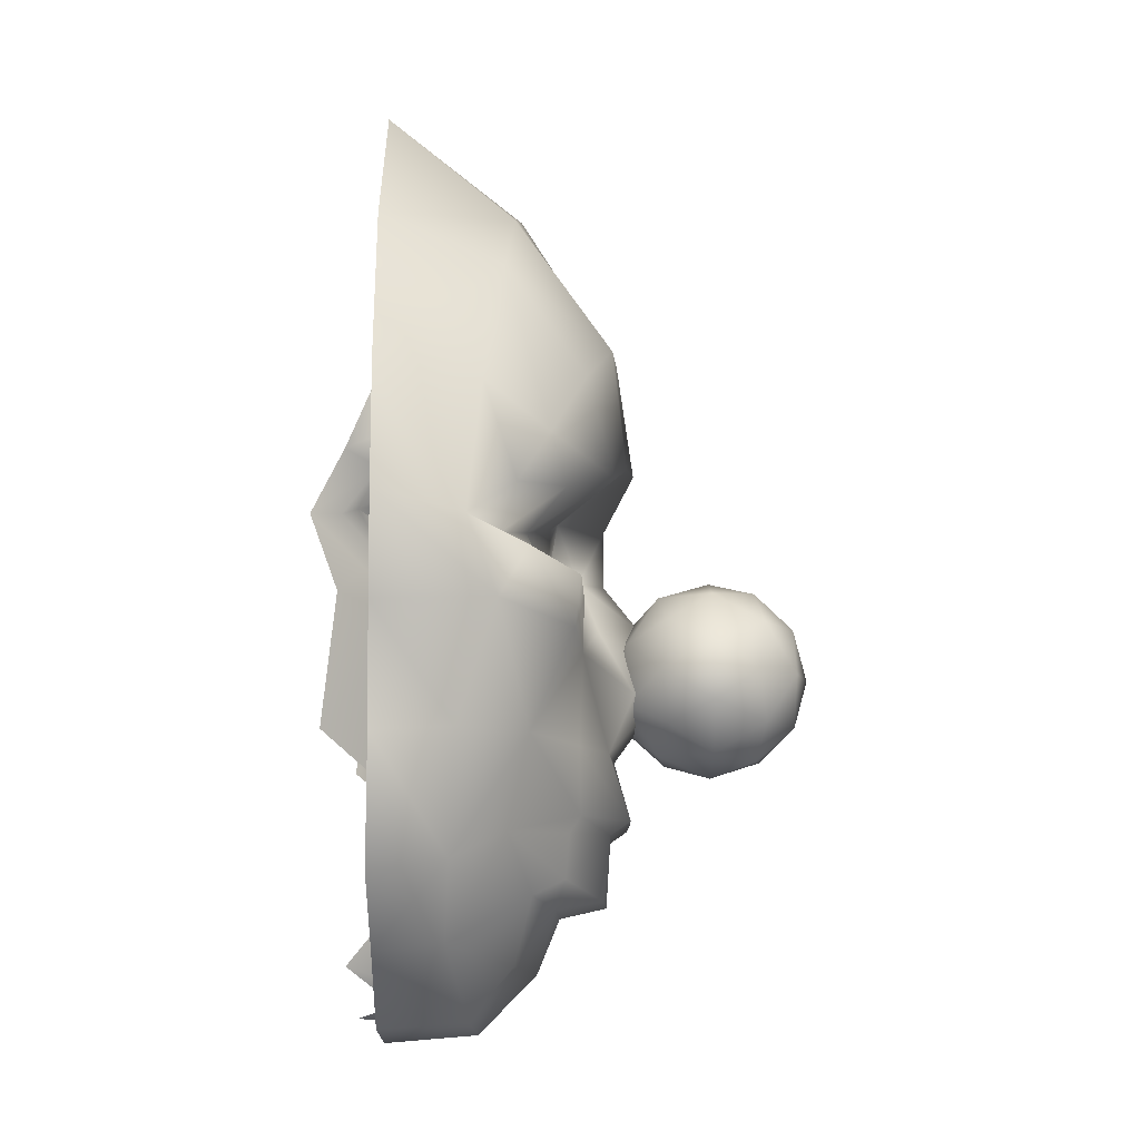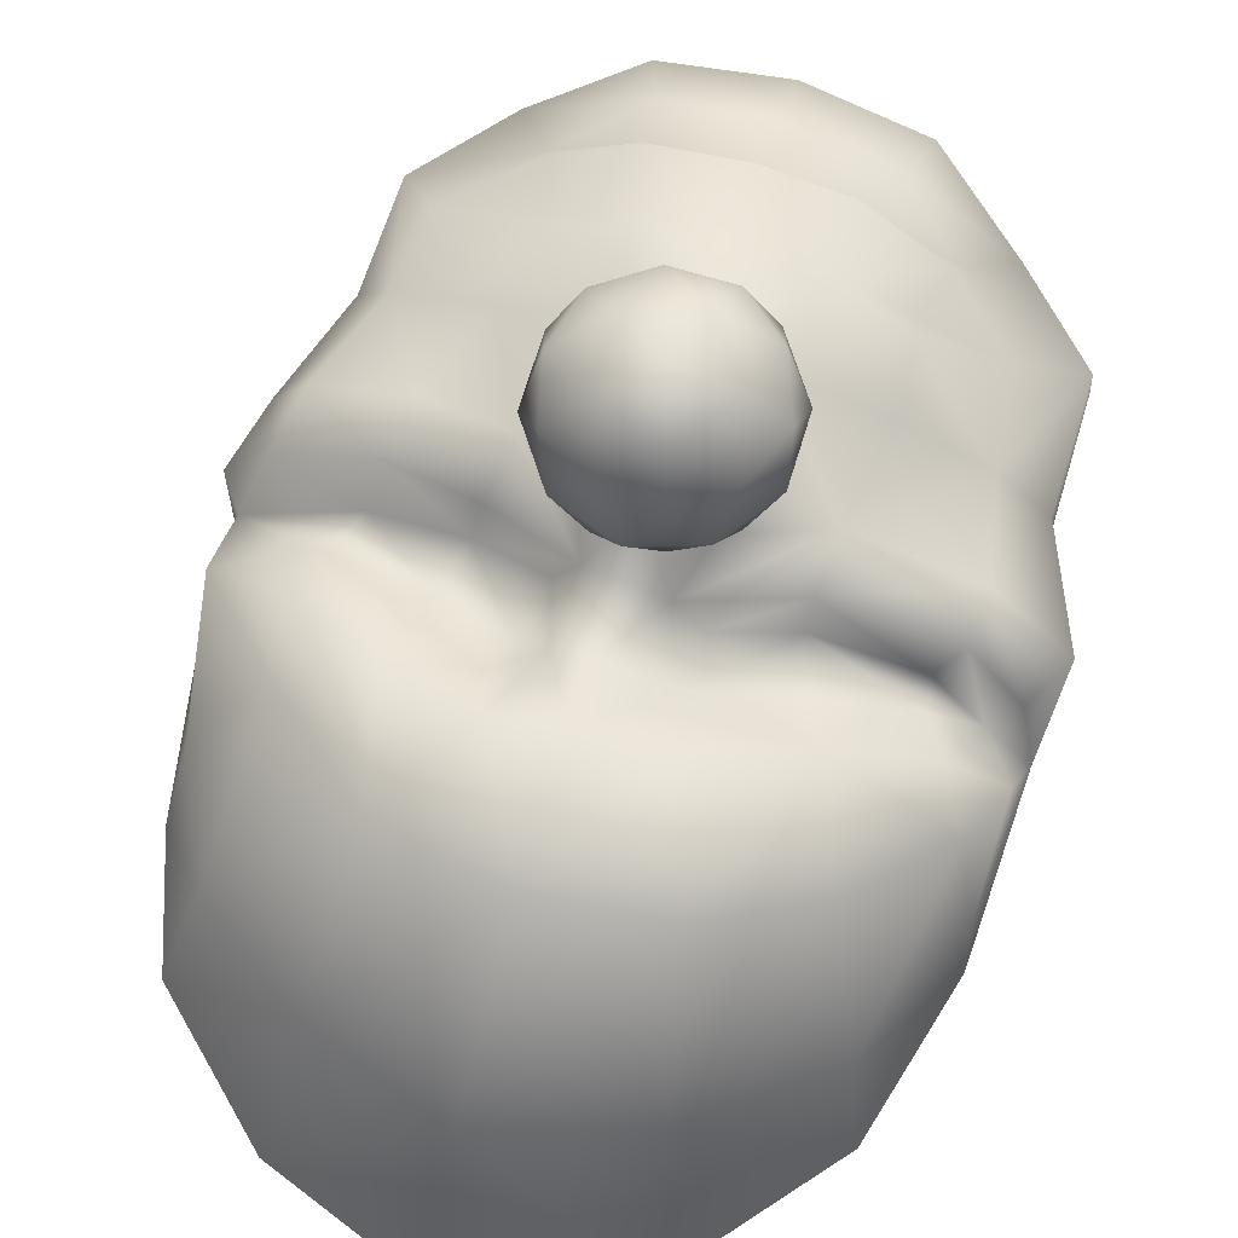
<metadata>
{"format":"obj","ext":"obj","renderer":"f3d","projection":"perspective","resolution":1024,"background":"white","views":[{"elev":-10.4,"azim":-89.9,"up":"+Y"},{"elev":76.1,"azim":-163.1,"up":"+Z"}]}
</metadata>
<code>
o Mask_Mesh_3186.rip_Mesh_3186.rip_mesh0000
v 0.2874 0.2768 -0.2259
v 0.2181 0.3094 -0.2182
v 0.2213 0.2074 -0.1307
v 0.1488 0.2778 -0.2106
v 0.1162 0.2084 -0.207
v 0.1478 0.1387 -0.211
v 0.2166 0.1051 -0.2187
v 0.2863 0.1376 -0.2263
v 0.319 0.207 -0.229
v 0.0913 -0.02127 -0.08138
v 0.1035 0.08132 -0.1108
v 0.03652 0.1076 -0.003948
v 0.03356 -0.00468 0.04878
v 0.04453 0.1955 -0.05247
v 0.09609 0.171 -0.1409
v -0.006157 0.002516 0.0718
v -0.006228 0.1209 0.01738
v -0.006656 -0.05236 0.1082
v 0.03482 -0.05522 0.08255
v 0.06289 -0.06832 0.02918
v 0.03208 -0.08392 0.09292
v 0.06514 -0.1144 0.0299
v 0.09577 -0.118 -0.03736
v 0.1025 -0.0684 -0.05205
v 0.1041 -0.09091 -0.09126
v 0.2012 -0.07499 -0.1409
v 0.2479 0.02558 -0.1575
v 0.1675 -0.1626 -0.1399
v 0.3132 -0.05303 -0.2149
v 0.2679 -0.2344 -0.2159
v 0.2053 -0.2524 -0.1545
v 0.0856 -0.143 -0.07994
v 0.03093 -0.1135 0.08762
v -0.006849 -0.08542 0.1133
v -0.007157 -0.115 0.1045
v -0.007639 -0.1478 0.0366
v 0.01842 -0.1375 0.02507
v 0.3865 0.06049 -0.2779
v -0.04513 -0.1129 0.08837
v -0.04573 -0.08333 0.09368
v -0.07873 -0.1125 0.03045
v -0.07752 -0.06725 0.03055
v -0.04821 -0.05459 0.08335
v -0.03418 -0.1371 0.02645
v -0.04685 -0.004073 0.04957
v -0.04912 0.1083 -0.003101
v -0.1087 -0.01976 -0.07856
v -0.1186 0.08301 -0.1086
v -0.05675 0.1963 -0.05148
v -0.1104 0.1726 -0.1388
v -0.1395 0.1363 -0.1491
v -0.1737 0.1688 -0.1643
v -0.1544 0.2107 -0.2713
v -0.1612 0.226 -0.1347
v -0.2438 0.1041 -0.1638
v -0.2647 0.02947 -0.1525
v -0.2453 0.2449 -0.1199
v -0.1501 0.2468 -0.1217
v -0.2533 0.2727 -0.1102
v -0.3134 0.2334 -0.1793
v -0.3589 0.2122 -0.2424
v -0.3011 0.1733 -0.17
v -0.3217 0.1248 -0.1926
v -0.3914 0.1968 -0.2665
v -0.3416 0.2493 -0.1911
v -0.3824 0.2775 -0.2072
v -0.425 0.1912 -0.3148
v -0.3587 0.1113 -0.2288
v -0.4055 0.06654 -0.2702
v -0.2432 0.1606 -0.1463
v -0.4262 0.2997 -0.2597
v -0.3877 0.347 -0.1765
v -0.3839 0.4366 -0.2102
v -0.2954 0.4487 -0.1101
v -0.3403 0.6232 -0.2127
v -0.1473 0.4508 -0.04116
v -0.2718 0.3597 -0.07934
v -0.1153 0.3357 -0.0105
v -0.2898 -0.2301 -0.2104
v -0.3323 -0.04809 -0.2086
v -0.3714 -0.1554 -0.2981
v -0.01323 -0.6298 -0.1586
v -0.1302 -0.6001 -0.1861
v -0.0146 -0.6217 -0.2612
v -0.2263 -0.2439 -0.1502
v -0.2075 -0.4543 -0.1997
v -0.1208 -0.5777 -0.1331
v -0.2105 -0.5349 -0.2651
v -0.1309 -0.4881 -0.1223
v -0.01285 -0.6013 -0.09856
v -0.01175 -0.5492 -0.0706
v -0.0113 -0.4761 -0.08171
v 0.1069 -0.4899 -0.1246
v 0.09521 -0.5794 -0.1352
v 0.1824 -0.4572 -0.2035
v 0.1829 -0.5379 -0.269
v 0.1032 -0.6019 -0.1884
v -0.01323 -0.6298 -0.1586
v -0.0146 -0.6217 -0.2612
v 0.3754 0.3681 -0.1839
v 0.4114 0.2933 -0.2679
v 0.3721 0.4308 -0.2176
v 0.2858 0.4443 -0.1158
v 0.2616 0.3609 -0.08453
v 0.1392 0.4487 -0.04396
v 0.106 0.334 -0.01266
v 0.3692 0.277 -0.2137
v 0.2535 0.3071 -0.1072
v 0.1268 0.2766 -0.06259
v -0.00375 0.4393 -0.0226
v -0.002621 0.7012 -0.1114
v 0.1693 0.6965 -0.1287
v -0.004436 0.3105 0.007472
v -0.005496 0.2062 -0.01891
v -0.1375 0.2795 -0.06175
v 0.1316 -0.3919 -0.1194
v 0.1652 -0.2808 -0.1455
v 0.09635 -0.2597 -0.04561
v 0.06851 -0.3003 -0.0611
v 0.08269 -0.3247 -0.05696
v 0.1006 -0.3553 -0.07287
v -0.01006 -0.3745 -0.0336
v -0.009669 -0.3407 -0.0196
v 0.04417 -0.288 -0.02431
v -0.0107 -0.4231 -0.06242
v -0.009589 -0.3067 -0.03861
v -0.009162 -0.2859 -0.01074
v 0.04159 -0.255 -0.003327
v 0.06152 -0.1507 -0.04669
v 0.02248 -0.1626 -0.02721
v -0.008209 -0.1668 -0.006916
v -0.008825 -0.2668 0.008441
v -0.1025 -0.3233 -0.05602
v -0.1216 -0.3536 -0.0707
v -0.1839 -0.2737 -0.149
v -0.0893 -0.2999 -0.05869
v -0.1154 -0.2581 -0.04354
v -0.0632 -0.2872 -0.02325
v -0.154 -0.3897 -0.1166
v -0.1868 -0.1599 -0.1365
v -0.1026 -0.1415 -0.07896
v -0.07934 -0.1505 -0.04531
v -0.118 -0.08833 -0.09171
v -0.06013 -0.2542 -0.001456
v -0.03967 -0.1622 -0.02661
v -0.1124 -0.1164 -0.03533
v -0.1187 -0.0667 -0.0499
v -0.2192 -0.07178 -0.1367
v 0.3489 -0.1609 -0.3052
v 0.3416 0.1059 -0.2356
v 0.3047 0.12 -0.1996
v 0.2279 0.1005 -0.1684
v 0.228 0.157 -0.1526
v 0.1588 0.1663 -0.1667
v 0.1386 0.2189 -0.2742
v 0.1244 0.1343 -0.1517
v 0.287 0.1688 -0.174
v 0.3419 0.2059 -0.2371
v 0.3753 0.1858 -0.2731
v 0.2992 0.2383 -0.1844
v 0.3326 0.245 -0.1969
v 0.2419 0.2663 -0.1116
v 0.2325 0.2456 -0.1255
v 0.1386 0.2472 -0.1237
v 0.1474 0.2254 -0.1395
v 0.3313 0.6181 -0.2192
v -0.488 0.6826 -0.2059
v -0.2484 0.7506 0.01374
v -0.284 0.9228 -0.2071
v -0.447 0.6061 0.001343
v -0.1976 0.528 0.183
v -0.37 0.4372 0.1384
v -0.4968 0.3114 0.07923
v -0.5416 0.3886 -0.02968
v -0.000773 0.5508 0.1942
v -0.000353 0.8295 0.01938
v -0.299 0.2766 0.1859
v -0.1319 0.33 0.2088
v -0.5406 0.2198 0.02635
v -0.5614 0.1645 -0.05448
v -0.5591 0.4232 -0.2059
v -0.5625 0.2049 -0.2065
v -0.5745 0.02795 -0.002577
v -0.451 0.2302 0.1046
v -0.546 0.03004 -0.2072
v -0.5006 -0.1663 -0.07255
v -0.512 -0.1728 -0.2081
v -0.4884 0.1464 -0.003079
v -0.5264 0.1187 0.04677
v -0.4363 0.08739 0.1276
v -0.4028 0.116 0.05774
v -0.2388 0.08238 0.1334
v -0.4422 0.000501 0.1178
v -0.2457 -0.01321 0.1306
v -0.4134 -0.1656 0.04398
v -0.2375 0.113 0.07004
v -0.2709 -0.1721 0.1243
v -0.2652 -0.2887 0.1274
v -0.3966 -0.323 0.00771
v -0.1043 -0.1692 0.1766
v -0.1069 -0.06495 0.2213
v -0.1006 0.04647 0.1589
v -0.06809 0.1367 0.1241
v -0.1326 -0.2882 0.2131
v -0.005041 -0.05459 0.2751
v -0.006819 -0.1761 0.1869
v 0.09093 -0.1707 0.1747
v 0.08425 -0.07249 0.2168
v 0.1795 -0.01472 0.1282
v 0.08168 0.04328 0.1745
v 0.05279 0.1271 0.1342
v 0.2564 -0.1727 0.1131
v 0.3184 -0.02965 0.1164
v 0.3344 0.06585 0.1226
v 0.4681 -0.02363 0.04103
v 0.4855 0.07968 0.04985
v 0.1967 0.08342 0.124
v 0.249 -0.2926 0.1224
v 0.4101 -0.184 0.01243
v 0.5258 -0.02116 -0.06649
v 0.4668 -0.1989 -0.0899
v 0.4965 -0.02137 -0.2175
v 0.5355 0.1401 -0.2174
v 0.5517 0.09509 -0.04466
v 0.5151 0.1467 -0.04763
v 0.5223 0.2369 -0.000476
v 0.4638 -0.2029 -0.2177
v 0.3982 -0.3264 -0.02527
v 0.2026 0.1097 0.03704
v 0.3448 0.1138 0.03654
v 0.2329 -0.3168 0.09376
v 0.113 -0.2892 0.2115
v -0.007837 -0.2857 0.2145
v 0.1172 -0.3144 0.1749
v 0.2575 -0.3943 0.09243
v 0.3647 0.1624 0.03302
v 0.3783 0.1874 0.07382
v 0.2238 0.1973 0.05448
v 0.1102 0.2312 0.05917
v 0.1296 0.2891 0.1287
v 0.2384 0.2448 0.1223
v 0.2486 0.322 0.1711
v 0.1044 0.3586 0.2118
v 0.06006 0.2375 0.1231
v -0.002054 0.3455 0.2232
v -0.003829 0.2413 0.169
v -0.004591 0.1396 0.1696
v -0.004577 0.06204 0.232
v -0.1064 0.2354 0.0865
v -0.1175 0.1426 0.04895
v -0.2642 0.1958 0.07576
v -0.4122 0.1605 0.03796
v 0.2079 0.5118 0.1799
v 0.2269 0.753 0.01781
v 0.3938 0.6413 0.01587
v 0.2476 0.9178 -0.2123
v -0.001229 1.009 -0.2096
v 0.3782 0.3741 0.1396
v 0.4423 0.7355 -0.2148
v 0.5038 0.5394 -0.2159
v 0.4732 0.4669 -0.000201
v 0.5419 0.2878 -0.217
v 0.3955 0.2671 0.1287
v 0.4581 -0.378 -0.08687
v 0.3239 -0.5252 -0.2173
v 0.475 -0.3907 -0.2184
v 0.3357 -0.5161 -0.08781
v 0.1834 -0.6238 -0.05882
v 0.1818 -0.6415 -0.2162
v 0.2715 -0.4212 0.03221
v 0.1574 -0.5394 0.01472
v 0.1301 -0.4472 0.08221
v -0.01363 -0.6501 -0.05088
v -0.01097 -0.546 0.05113
v -0.1886 -0.5342 0.01551
v -0.2144 -0.625 -0.06017
v -0.009837 -0.4479 0.0914
v -0.007622 -0.4316 0.1723
v 0.1366 -0.4231 0.157
v -0.007955 -0.3143 0.1796
v -0.1511 -0.4399 0.0841
v -0.1481 -0.4253 0.165
v -0.1327 -0.3124 0.1773
v -0.2858 -0.3945 0.1021
v -0.2556 -0.3165 0.1081
v -0.3725 -0.502 -0.0913
v -0.3598 -0.5113 -0.2106
v -0.5018 -0.3741 -0.08011
v -0.5106 -0.3945 -0.2088
v -0.2974 -0.4212 0.04733
v -0.2134 -0.6377 -0.2124
v -0.0149 -0.6635 -0.2144
v 0.08943 0.1331 0.05126
v 0.2476 0.9178 -0.2123
v -0.006376 0.054 0.009347
v -0.001229 1.009 -0.2096
v 0.4423 0.7355 -0.2148
v -0.284 0.9228 -0.2071
v -0.488 0.6826 -0.2059
v -0.5591 0.4232 -0.2059
v 0.5038 0.5394 -0.2159
v 0.5419 0.2878 -0.217
v 0.5355 0.1401 -0.2174
v 0.4965 -0.02137 -0.2175
v 0.4638 -0.2029 -0.2177
v 0.475 -0.3907 -0.2184
v 0.3239 -0.5252 -0.2173
v -0.5625 0.2049 -0.2065
v -0.546 0.03004 -0.2072
v -0.512 -0.1728 -0.2081
v -0.5106 -0.3945 -0.2088
v -0.3598 -0.5113 -0.2106
v -0.2134 -0.6377 -0.2124
v -0.0149 -0.6635 -0.2144
v 0.1818 -0.6415 -0.2162
v -0.005807 -0.02922 0.5317
v -0.03366 0.05888 0.5061
v -0.09823 -0.02845 0.5065
v -0.1264 0.05975 0.4505
v -0.1633 -0.02775 0.4367
v -0.05387 0.121 0.4361
v 0.06912 0.02418 0.505
v 0.04054 0.1124 0.449
v 0.1209 0.06225 0.4342
v 0.06828 -0.08362 0.5047
v 0.1425 -0.03012 0.4476
v 0.1195 -0.1221 0.4337
v -0.035 -0.1167 0.5056
v 0.03838 -0.1711 0.4482
v -0.05615 -0.1773 0.4352
v -0.1277 -0.1159 0.45
v -0.1095 0.1138 0.3583
v -0.006169 0.1469 0.3574
v -0.1736 0.02645 0.3587
v -0.1744 -0.08136 0.3584
v 0.09659 0.1122 0.3563
v 0.1598 0.02392 0.3555
v 0.159 -0.08389 0.3552
v 0.09442 -0.1712 0.3555
v -0.008859 -0.2035 0.3564
v -0.1116 -0.1696 0.3575
v -0.1744 -0.08136 0.3584
v -0.1575 -0.0273 0.2662
v -0.1355 -0.1197 0.2797
v -0.1736 0.02645 0.3587
v -0.1341 0.06463 0.2802
v -0.1095 0.1138 0.3583
v -0.05341 0.1136 0.2656
v -0.006169 0.1469 0.3574
v 0.04155 0.1207 0.2786
v 0.09659 0.1122 0.3563
v 0.1131 0.05844 0.2638
v 0.1598 0.02392 0.3555
v 0.1486 -0.02968 0.2771
v 0.159 -0.08389 0.3552
v 0.1118 -0.1172 0.2633
v 0.09442 -0.1712 0.3555
v 0.03926 -0.1775 0.2778
v -0.008859 -0.2035 0.3564
v -0.05557 -0.1698 0.2648
v -0.1116 -0.1696 0.3575
v 0.02039 0.05932 0.2074
v -0.0829 0.02619 0.2083
v -0.009228 -0.02821 0.1813
v 0.08317 -0.02899 0.2065
v 0.01904 -0.1163 0.2069
v -0.08373 -0.08163 0.208
f 1 2 3
f 2 4 3
f 4 5 3
f 5 6 3
f 6 7 3
f 7 8 3
f 8 9 3
f 9 1 3
f 10 11 12
f 12 13 10
f 11 14 12
f 15 14 11
f 16 13 12
f 12 17 16
f 17 12 14
f 13 16 18
f 18 19 13
f 13 19 20
f 13 20 10
f 19 21 20
f 18 21 19
f 21 22 20
f 22 23 20
f 20 23 24
f 20 24 10
f 24 25 10
f 25 24 23
f 25 26 10
f 10 26 27
f 25 28 26
f 27 26 29
f 30 29 26
f 30 26 28
f 31 30 28
f 25 32 28
f 25 23 32
f 21 33 22
f 33 21 34
f 34 35 33
f 33 35 36
f 33 36 37
f 37 22 33
f 27 29 38
f 39 35 34
f 39 36 35
f 34 40 39
f 41 39 40
f 40 42 41
f 43 42 40
f 39 44 36
f 44 39 41
f 18 43 40
f 40 34 18
f 18 34 21
f 45 43 18
f 42 43 45
f 18 16 45
f 46 45 16
f 46 47 45
f 42 45 47
f 47 46 48
f 49 48 46
f 48 49 50
f 50 51 48
f 51 50 52
f 52 50 53
f 50 54 53
f 48 51 55
f 55 51 52
f 48 55 56
f 48 56 47
f 57 53 54
f 57 54 58
f 49 58 50
f 50 58 54
f 59 57 58
f 53 57 60
f 60 57 59
f 60 61 53
f 53 61 62
f 63 62 61
f 56 55 63
f 63 61 64
f 65 60 59
f 60 65 61
f 61 65 66
f 66 64 61
f 66 65 59
f 67 64 66
f 67 68 64
f 64 68 63
f 56 63 68
f 68 69 56
f 67 69 68
f 70 62 63
f 63 55 70
f 52 70 55
f 53 70 52
f 70 53 62
f 66 71 67
f 72 71 66
f 72 73 71
f 73 72 74
f 75 73 74
f 75 74 76
f 74 72 77
f 76 74 77
f 77 78 76
f 79 80 81
f 81 80 69
f 82 83 84
f 85 79 86
f 87 86 88
f 88 83 87
f 87 83 82
f 89 86 87
f 87 82 90
f 91 89 87
f 91 87 90
f 89 91 92
f 92 91 93
f 91 94 93
f 91 90 94
f 95 93 94
f 96 95 94
f 94 97 96
f 98 99 97
f 94 90 98
f 98 97 94
f 100 101 102
f 103 100 102
f 100 103 104
f 105 104 103
f 104 105 106
f 107 100 104
f 100 107 101
f 104 108 107
f 108 104 106
f 106 109 108
f 105 110 106
f 111 110 105
f 105 112 111
f 110 113 106
f 106 113 14
f 109 106 14
f 113 114 14
f 14 114 17
f 49 114 113
f 17 114 49
f 113 78 49
f 110 78 113
f 115 49 78
f 49 46 17
f 16 17 46
f 58 49 115
f 59 58 115
f 76 78 110
f 111 76 110
f 31 116 95
f 116 31 117
f 117 31 118
f 117 118 119
f 119 120 117
f 117 120 121
f 116 117 121
f 122 121 120
f 120 123 122
f 123 120 119
f 118 124 119
f 121 122 125
f 125 116 121
f 119 124 126
f 119 126 123
f 127 126 124
f 128 127 124
f 128 124 118
f 128 118 129
f 129 130 128
f 130 129 37
f 130 37 131
f 130 131 128
f 132 127 128
f 131 132 128
f 122 123 133
f 133 134 122
f 134 125 122
f 135 134 133
f 136 135 133
f 123 126 136
f 136 133 123
f 135 136 137
f 137 136 138
f 138 126 127
f 138 136 126
f 139 134 135
f 125 134 139
f 139 135 85
f 135 137 85
f 85 137 140
f 140 137 141
f 142 141 137
f 143 140 141
f 144 142 137
f 144 137 138
f 144 132 131
f 145 142 144
f 145 144 131
f 143 141 146
f 146 141 142
f 146 147 143
f 144 138 127
f 132 144 127
f 47 143 147
f 47 148 143
f 143 148 140
f 140 148 79
f 85 140 79
f 42 147 146
f 42 47 147
f 41 42 146
f 41 146 142
f 44 41 142
f 145 44 142
f 145 131 44
f 44 131 36
f 37 36 131
f 79 148 80
f 56 80 148
f 56 148 47
f 69 80 56
f 129 22 37
f 23 22 129
f 23 129 32
f 32 129 118
f 28 32 118
f 31 28 118
f 31 95 30
f 116 93 95
f 116 125 93
f 125 92 93
f 125 89 92
f 139 89 125
f 139 86 89
f 85 86 139
f 30 149 29
f 38 29 149
f 150 27 38
f 27 150 151
f 27 151 152
f 153 152 151
f 152 153 154
f 154 153 155
f 154 156 152
f 151 157 153
f 155 153 157
f 151 158 157
f 157 158 155
f 151 159 158
f 150 159 151
f 155 158 160
f 11 27 152
f 152 156 11
f 160 158 161
f 107 161 158
f 158 159 107
f 162 160 161
f 162 161 107
f 160 162 163
f 155 160 163
f 164 163 162
f 164 165 163
f 163 165 155
f 155 165 15
f 165 164 15
f 154 15 156
f 15 11 156
f 155 15 154
f 14 15 164
f 164 109 14
f 109 164 162
f 107 108 162
f 108 109 162
f 10 27 11
f 166 112 105
f 105 103 166
f 166 103 102
f 167 168 169
f 168 167 170
f 170 171 168
f 171 170 172
f 170 173 172
f 173 170 174
f 175 168 171
f 168 175 176
f 176 169 168
f 177 171 172
f 173 177 172
f 171 177 178
f 171 178 175
f 174 179 173
f 174 180 179
f 181 180 174
f 181 170 167
f 170 181 174
f 180 181 182
f 180 182 183
f 173 179 184
f 177 173 184
f 183 182 185
f 185 186 183
f 186 185 187
f 179 180 188
f 188 184 179
f 180 189 188
f 183 189 180
f 190 188 189
f 188 190 191
f 192 191 190
f 193 192 190
f 193 190 189
f 193 189 183
f 192 193 194
f 194 193 195
f 195 183 186
f 183 195 193
f 191 192 196
f 194 195 197
f 195 198 197
f 198 195 199
f 194 197 200
f 200 201 194
f 201 202 194
f 202 203 194
f 194 203 192
f 204 197 198
f 197 204 200
f 201 200 205
f 204 206 200
f 200 206 205
f 207 205 206
f 208 205 207
f 207 209 208
f 208 209 210
f 210 205 208
f 210 209 211
f 209 207 212
f 213 209 212
f 214 209 213
f 215 214 213
f 214 215 216
f 209 214 217
f 211 209 217
f 207 218 212
f 218 219 212
f 213 212 219
f 219 215 213
f 219 220 215
f 220 216 215
f 220 219 221
f 221 222 220
f 223 220 222
f 220 223 224
f 216 220 224
f 224 223 225
f 224 225 216
f 225 223 226
f 222 221 227
f 219 218 228
f 214 229 217
f 229 214 230
f 216 225 230
f 218 231 228
f 232 231 218
f 218 207 232
f 207 233 232
f 233 207 206
f 231 232 234
f 206 204 233
f 228 231 235
f 230 225 236
f 236 225 237
f 226 237 225
f 230 238 229
f 238 230 236
f 237 238 236
f 239 229 238
f 238 240 239
f 240 238 241
f 238 237 241
f 242 240 241
f 240 242 243
f 244 239 240
f 240 243 244
f 245 244 243
f 244 245 246
f 246 211 244
f 211 246 247
f 248 211 247
f 211 248 210
f 205 210 248
f 248 201 205
f 201 248 202
f 203 248 247
f 248 203 202
f 246 203 247
f 246 249 203
f 245 249 246
f 249 250 203
f 250 192 203
f 192 250 196
f 249 196 250
f 196 249 251
f 249 177 251
f 177 249 178
f 177 252 251
f 252 196 251
f 252 177 184
f 196 252 191
f 191 252 188
f 184 188 252
f 249 245 178
f 175 178 245
f 243 175 245
f 253 175 243
f 254 175 253
f 254 253 255
f 175 254 176
f 256 176 254
f 176 256 257
f 169 176 257
f 255 253 258
f 258 253 242
f 242 253 243
f 254 259 256
f 259 254 255
f 255 260 259
f 260 255 261
f 255 258 261
f 261 262 260
f 262 261 226
f 258 226 261
f 226 223 262
f 258 263 226
f 258 242 263
f 237 226 263
f 263 241 237
f 241 263 242
f 264 265 266
f 265 264 267
f 268 265 267
f 265 268 269
f 264 270 267
f 270 264 228
f 227 264 266
f 264 227 221
f 228 264 219
f 219 264 221
f 267 271 268
f 270 271 267
f 270 272 271
f 271 273 268
f 273 271 274
f 272 274 271
f 275 273 274
f 273 275 276
f 274 272 277
f 272 278 277
f 278 272 279
f 270 279 272
f 279 280 278
f 280 279 234
f 278 281 277
f 274 281 275
f 281 274 277
f 281 278 282
f 283 278 280
f 278 283 282
f 283 284 282
f 284 281 282
f 284 283 285
f 283 198 285
f 198 199 285
f 285 199 284
f 198 283 204
f 275 286 276
f 287 276 286
f 288 287 286
f 286 199 288
f 287 288 289
f 199 195 288
f 199 286 290
f 199 290 284
f 281 284 290
f 290 286 275
f 290 275 281
f 288 187 289
f 187 288 186
f 288 195 186
f 283 233 204
f 233 283 280
f 280 232 233
f 232 280 234
f 276 287 291
f 292 276 291
f 276 292 273
f 292 268 273
f 268 292 269
f 279 231 234
f 231 279 235
f 279 270 235
f 228 235 270
f 229 211 217
f 211 229 293
f 293 244 211
f 244 293 239
f 229 239 293
f 216 230 214
f 294 295 296
f 297 295 294
f 296 295 298
f 298 295 299
f 299 295 300
f 301 295 297
f 302 295 301
f 303 295 302
f 304 295 303
f 305 295 304
f 306 295 305
f 307 295 306
f 300 295 308
f 308 295 309
f 309 295 310
f 310 295 311
f 311 295 312
f 312 295 313
f 313 295 314
f 315 295 307
f 314 295 315
f 316 317 318
f 318 317 319
f 318 319 320
f 317 321 319
f 316 322 317
f 317 323 321
f 317 322 323
f 322 324 323
f 316 325 322
f 322 326 324
f 322 325 326
f 325 327 326
f 316 328 325
f 316 318 328
f 325 329 327
f 325 328 329
f 328 330 329
f 328 331 330
f 328 318 331
f 318 320 331
f 332 319 321
f 321 333 332
f 333 321 323
f 332 334 319
f 334 320 319
f 320 334 335
f 335 331 320
f 336 323 324
f 336 333 323
f 324 337 336
f 337 324 326
f 338 326 327
f 338 337 326
f 327 339 338
f 339 327 329
f 340 329 330
f 340 339 329
f 330 341 340
f 335 341 331
f 341 330 331
f 342 343 344
f 342 345 343
f 345 346 343
f 346 345 347
f 347 348 346
f 347 349 348
f 349 350 348
f 350 349 351
f 351 352 350
f 351 353 352
f 353 354 352
f 354 353 355
f 355 356 354
f 355 357 356
f 357 358 356
f 358 357 359
f 359 360 358
f 359 361 360
f 361 344 360
f 344 361 342
f 362 348 350
f 362 350 352
f 362 363 348
f 364 363 362
f 363 346 348
f 364 362 365
f 365 354 356
f 365 352 354
f 365 362 352
f 364 365 366
f 366 358 360
f 366 356 358
f 366 365 356
f 364 366 367
f 367 360 344
f 367 366 360
f 364 367 363
f 363 343 346
f 363 367 343
f 367 344 343

</code>
